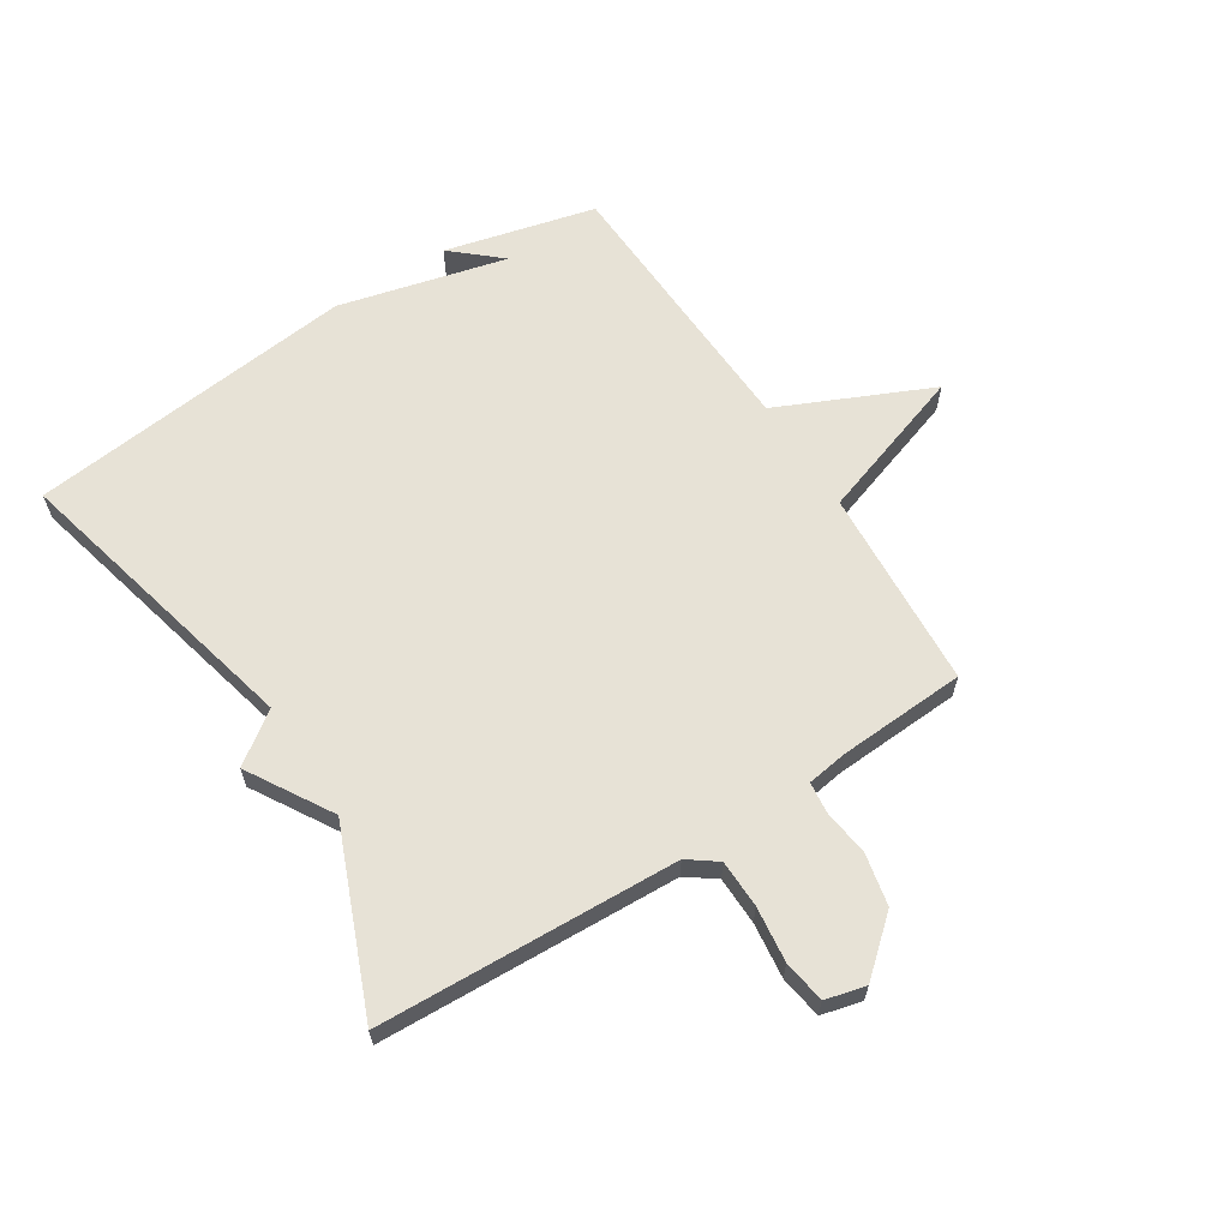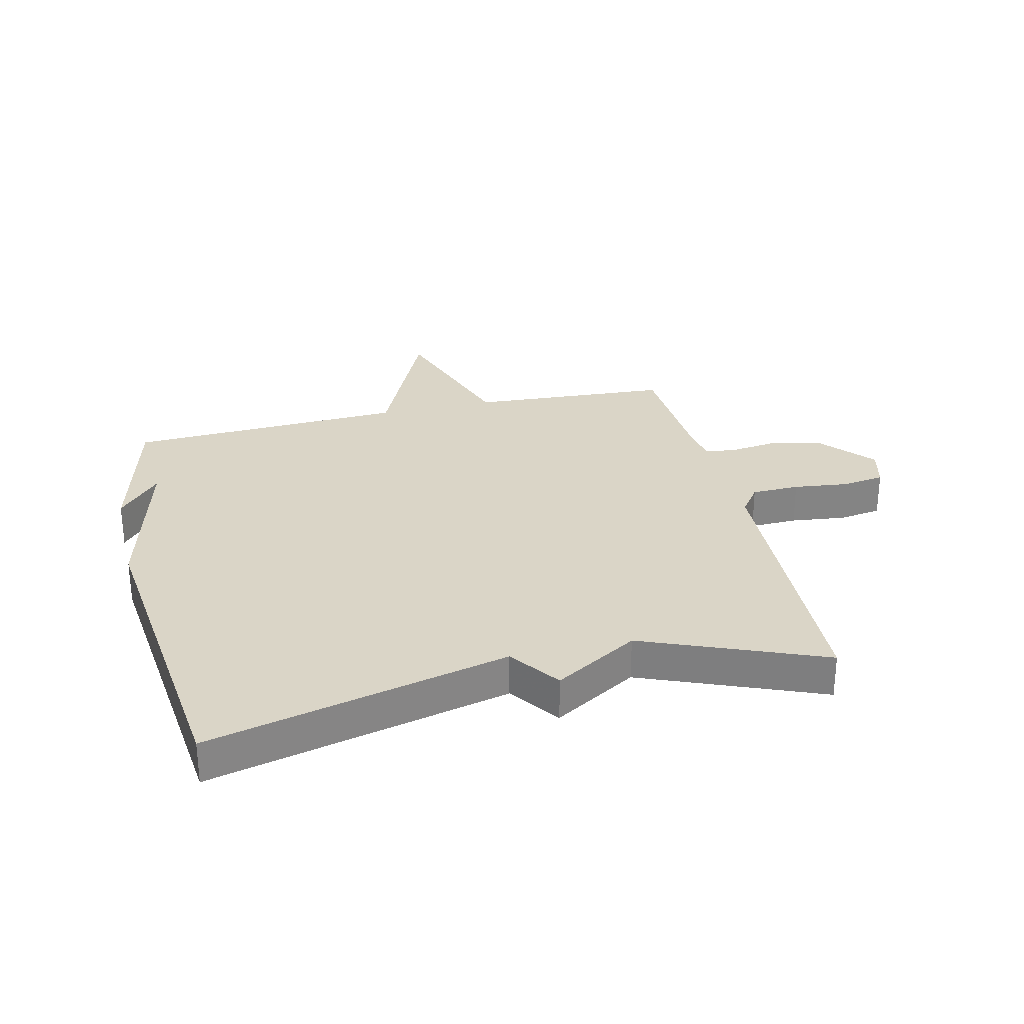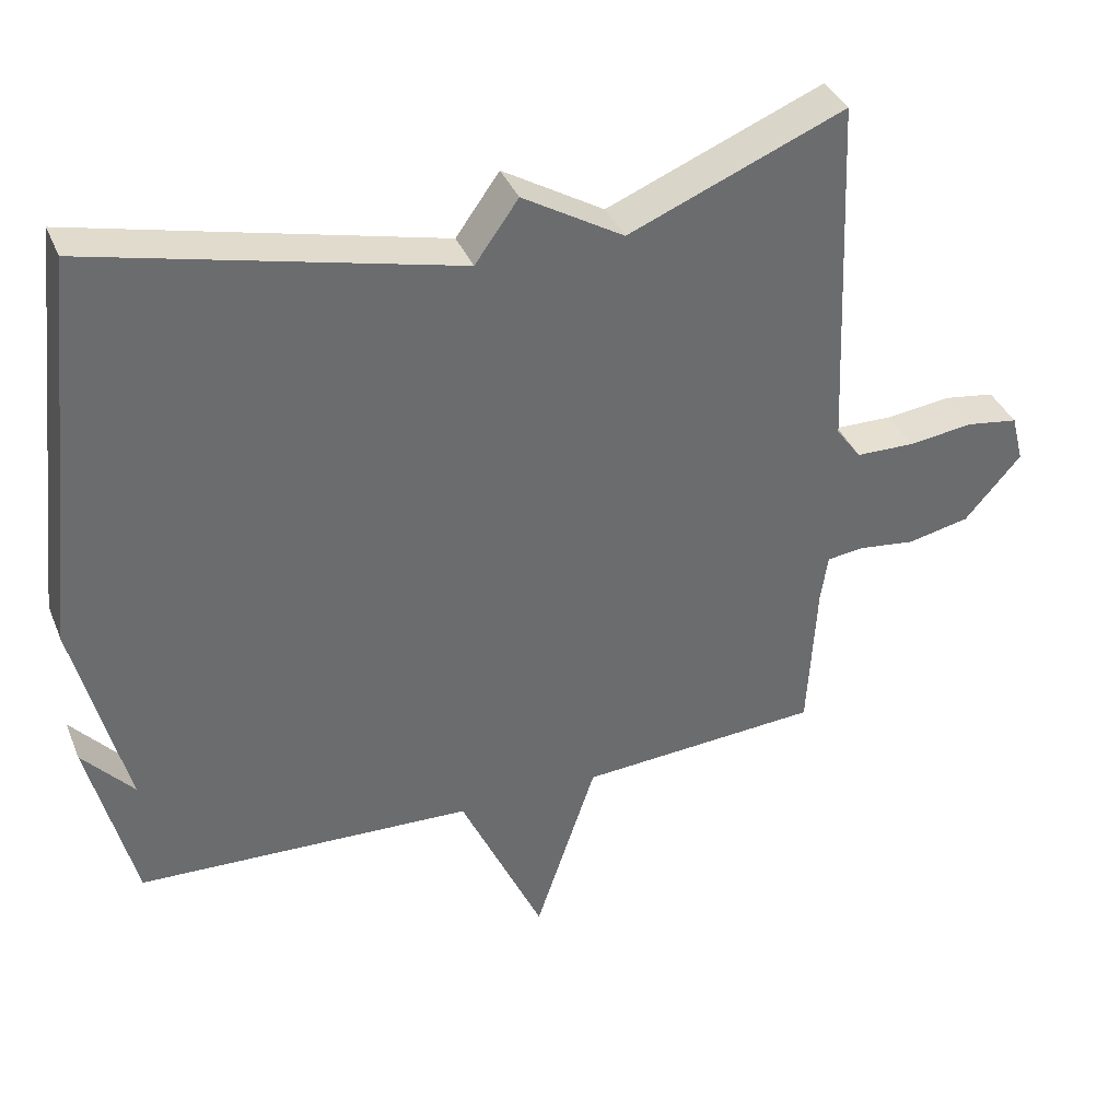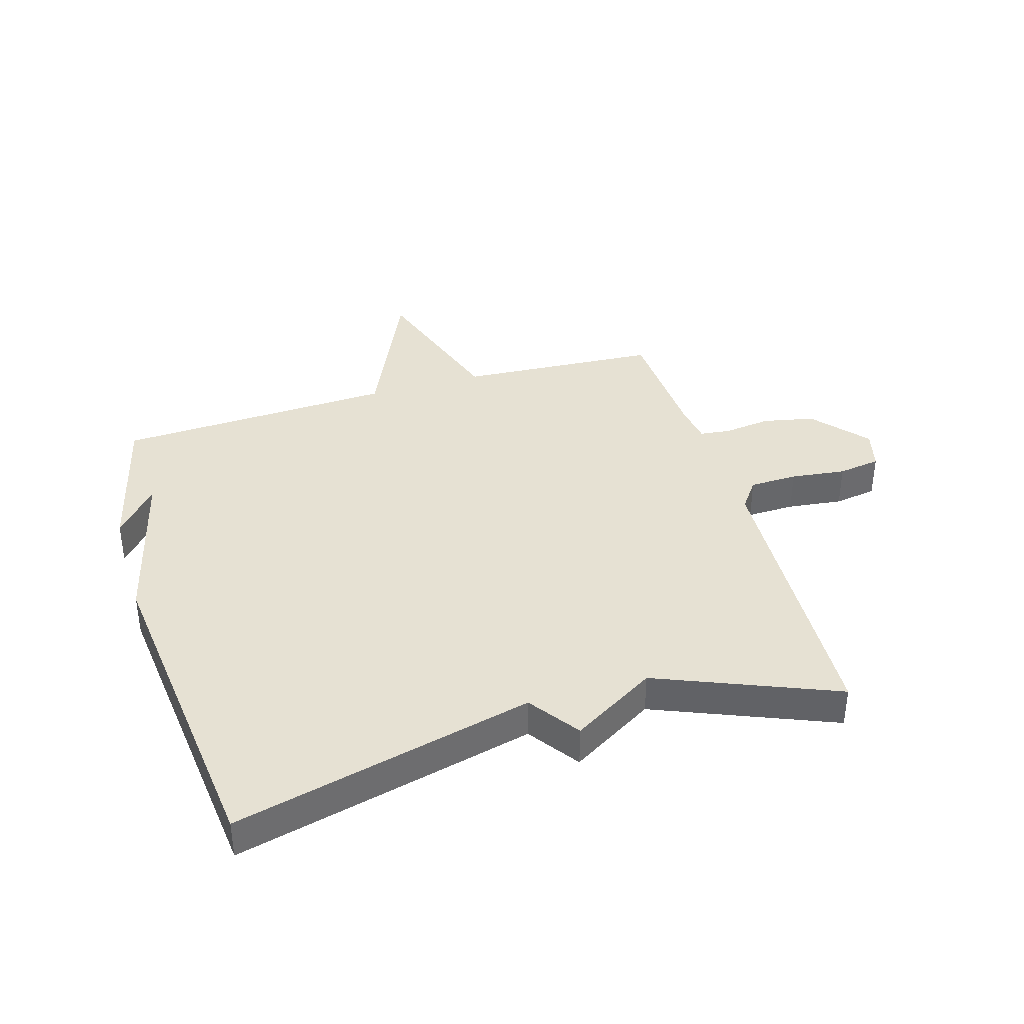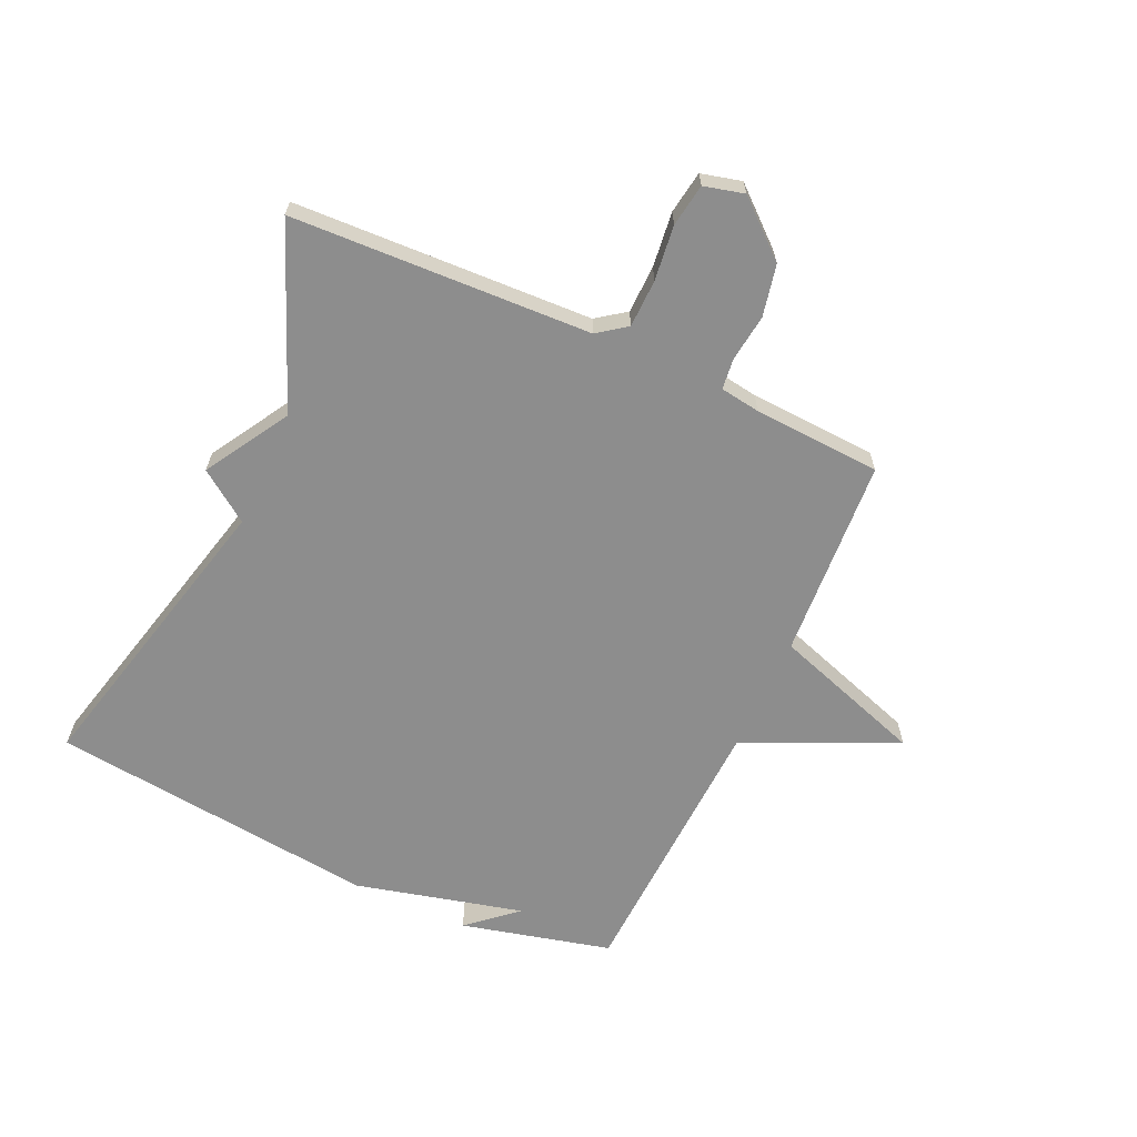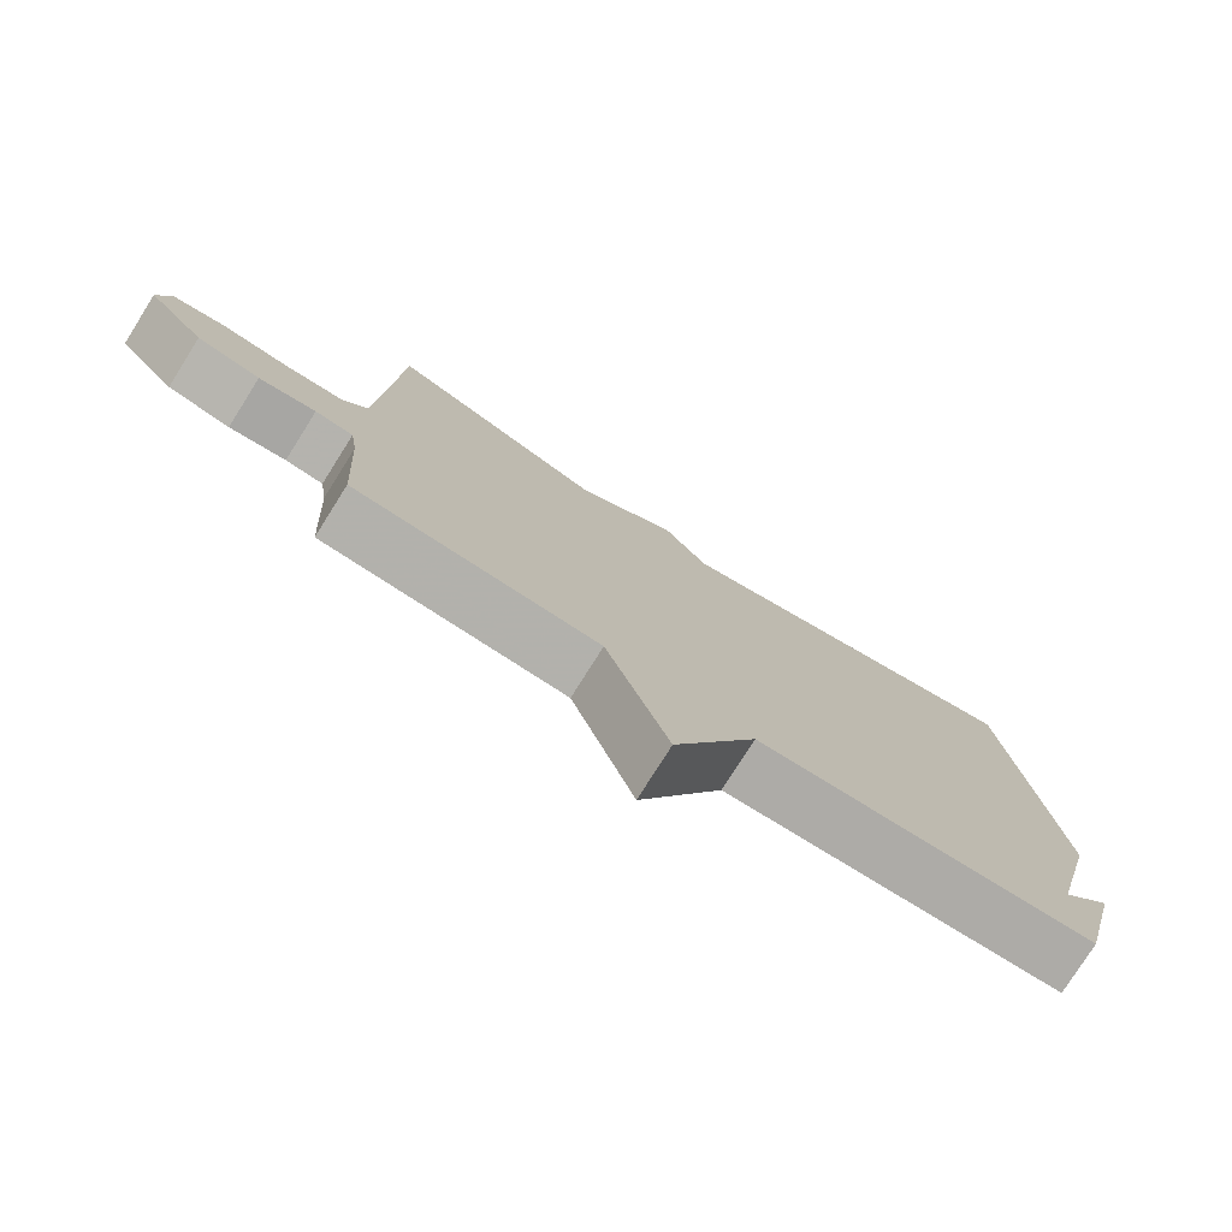
<metadata>
{"format":"obj","ext":"obj","renderer":"f3d","projection":"perspective","resolution":1024,"background":"white","views":[{"elev":63.2,"azim":57.5,"up":"+Y"},{"elev":29.0,"azim":-13.3,"up":"+Y"},{"elev":37.7,"azim":-20.9,"up":"+Z"},{"elev":38.6,"azim":-16.5,"up":"+Y"},{"elev":-64.6,"azim":65.5,"up":"+Y"},{"elev":-77.6,"azim":147.8,"up":"+Z"}]}
</metadata>
<code>
v -0.5 0.07 0.5
v 0.001 0.07 0.378
v 0.061 0.07 0.462
v 0.201 0.07 0.378
v 0.5 0.07 0.5
v 0.521 0.07 0.001
v 0.556 0.07 -0.047
v 0.636 0.07 -0.049
v 0.728 0.07 -0.038
v 0.799 0.07 -0.049
v 0.816 0.07 -0.116
v 0.738 0.07 -0.206
v 0.652 0.07 -0.224
v 0.574 0.07 -0.214
v 0.522 0.07 -0.22
v 0.512 0.07 -0.287
v 0.5 0.07 -0.5
v 0.165 0.07 -0.521
v 0.08 0.07 -0.775
v -0.035 0.07 -0.521
v -0.5 0.07 -0.5
v -0.562 0.07 -0.249
v -0.492 0.07 -0.329
v -0.562 0.07 -0.049
v -0.5 0 0.5
v 0.001 0 0.378
v 0.061 0 0.462
v 0.201 0 0.378
v 0.5 0 0.5
v 0.521 0 0.001
v 0.556 0 -0.047
v 0.636 0 -0.049
v 0.728 0 -0.038
v 0.799 0 -0.049
v 0.816 0 -0.116
v 0.738 0 -0.206
v 0.652 0 -0.224
v 0.574 0 -0.214
v 0.522 0 -0.22
v 0.512 0 -0.287
v 0.5 0 -0.5
v 0.165 0 -0.521
v 0.08 0 -0.775
v -0.035 0 -0.521
v -0.5 0 -0.5
v -0.562 0 -0.249
v -0.492 0 -0.329
v -0.562 0 -0.049
f 23 24 1 2
f 21 22 23
f 2 3 4
f 23 2 4
f 21 23 4
f 20 21 4
f 20 4 5
f 19 20 5
f 18 19 5
f 18 5 6
f 17 18 6
f 16 17 6
f 15 16 6
f 14 15 6 7
f 12 13 14
f 11 12 14
f 10 11 14
f 9 10 14
f 8 9 14
f 7 8 14
f 26 25 48 47
f 47 46 45
f 28 27 26
f 28 26 47
f 28 47 45
f 28 45 44
f 29 28 44
f 29 44 43
f 29 43 42
f 30 29 42
f 30 42 41
f 30 41 40
f 30 40 39
f 31 30 39 38
f 38 37 36
f 38 36 35
f 38 35 34
f 38 34 33
f 38 33 32
f 38 32 31
f 1 25 26 2
f 2 26 27 3
f 3 27 28 4
f 4 28 29 5
f 5 29 30 6
f 6 30 31 7
f 7 31 32 8
f 8 32 33 9
f 9 33 34 10
f 10 34 35 11
f 11 35 36 12
f 12 36 37 13
f 13 37 38 14
f 14 38 39 15
f 15 39 40 16
f 16 40 41 17
f 17 41 42 18
f 18 42 43 19
f 19 43 44 20
f 20 44 45 21
f 21 45 46 22
f 22 46 47 23
f 23 47 48 24
f 24 48 25 1

</code>
